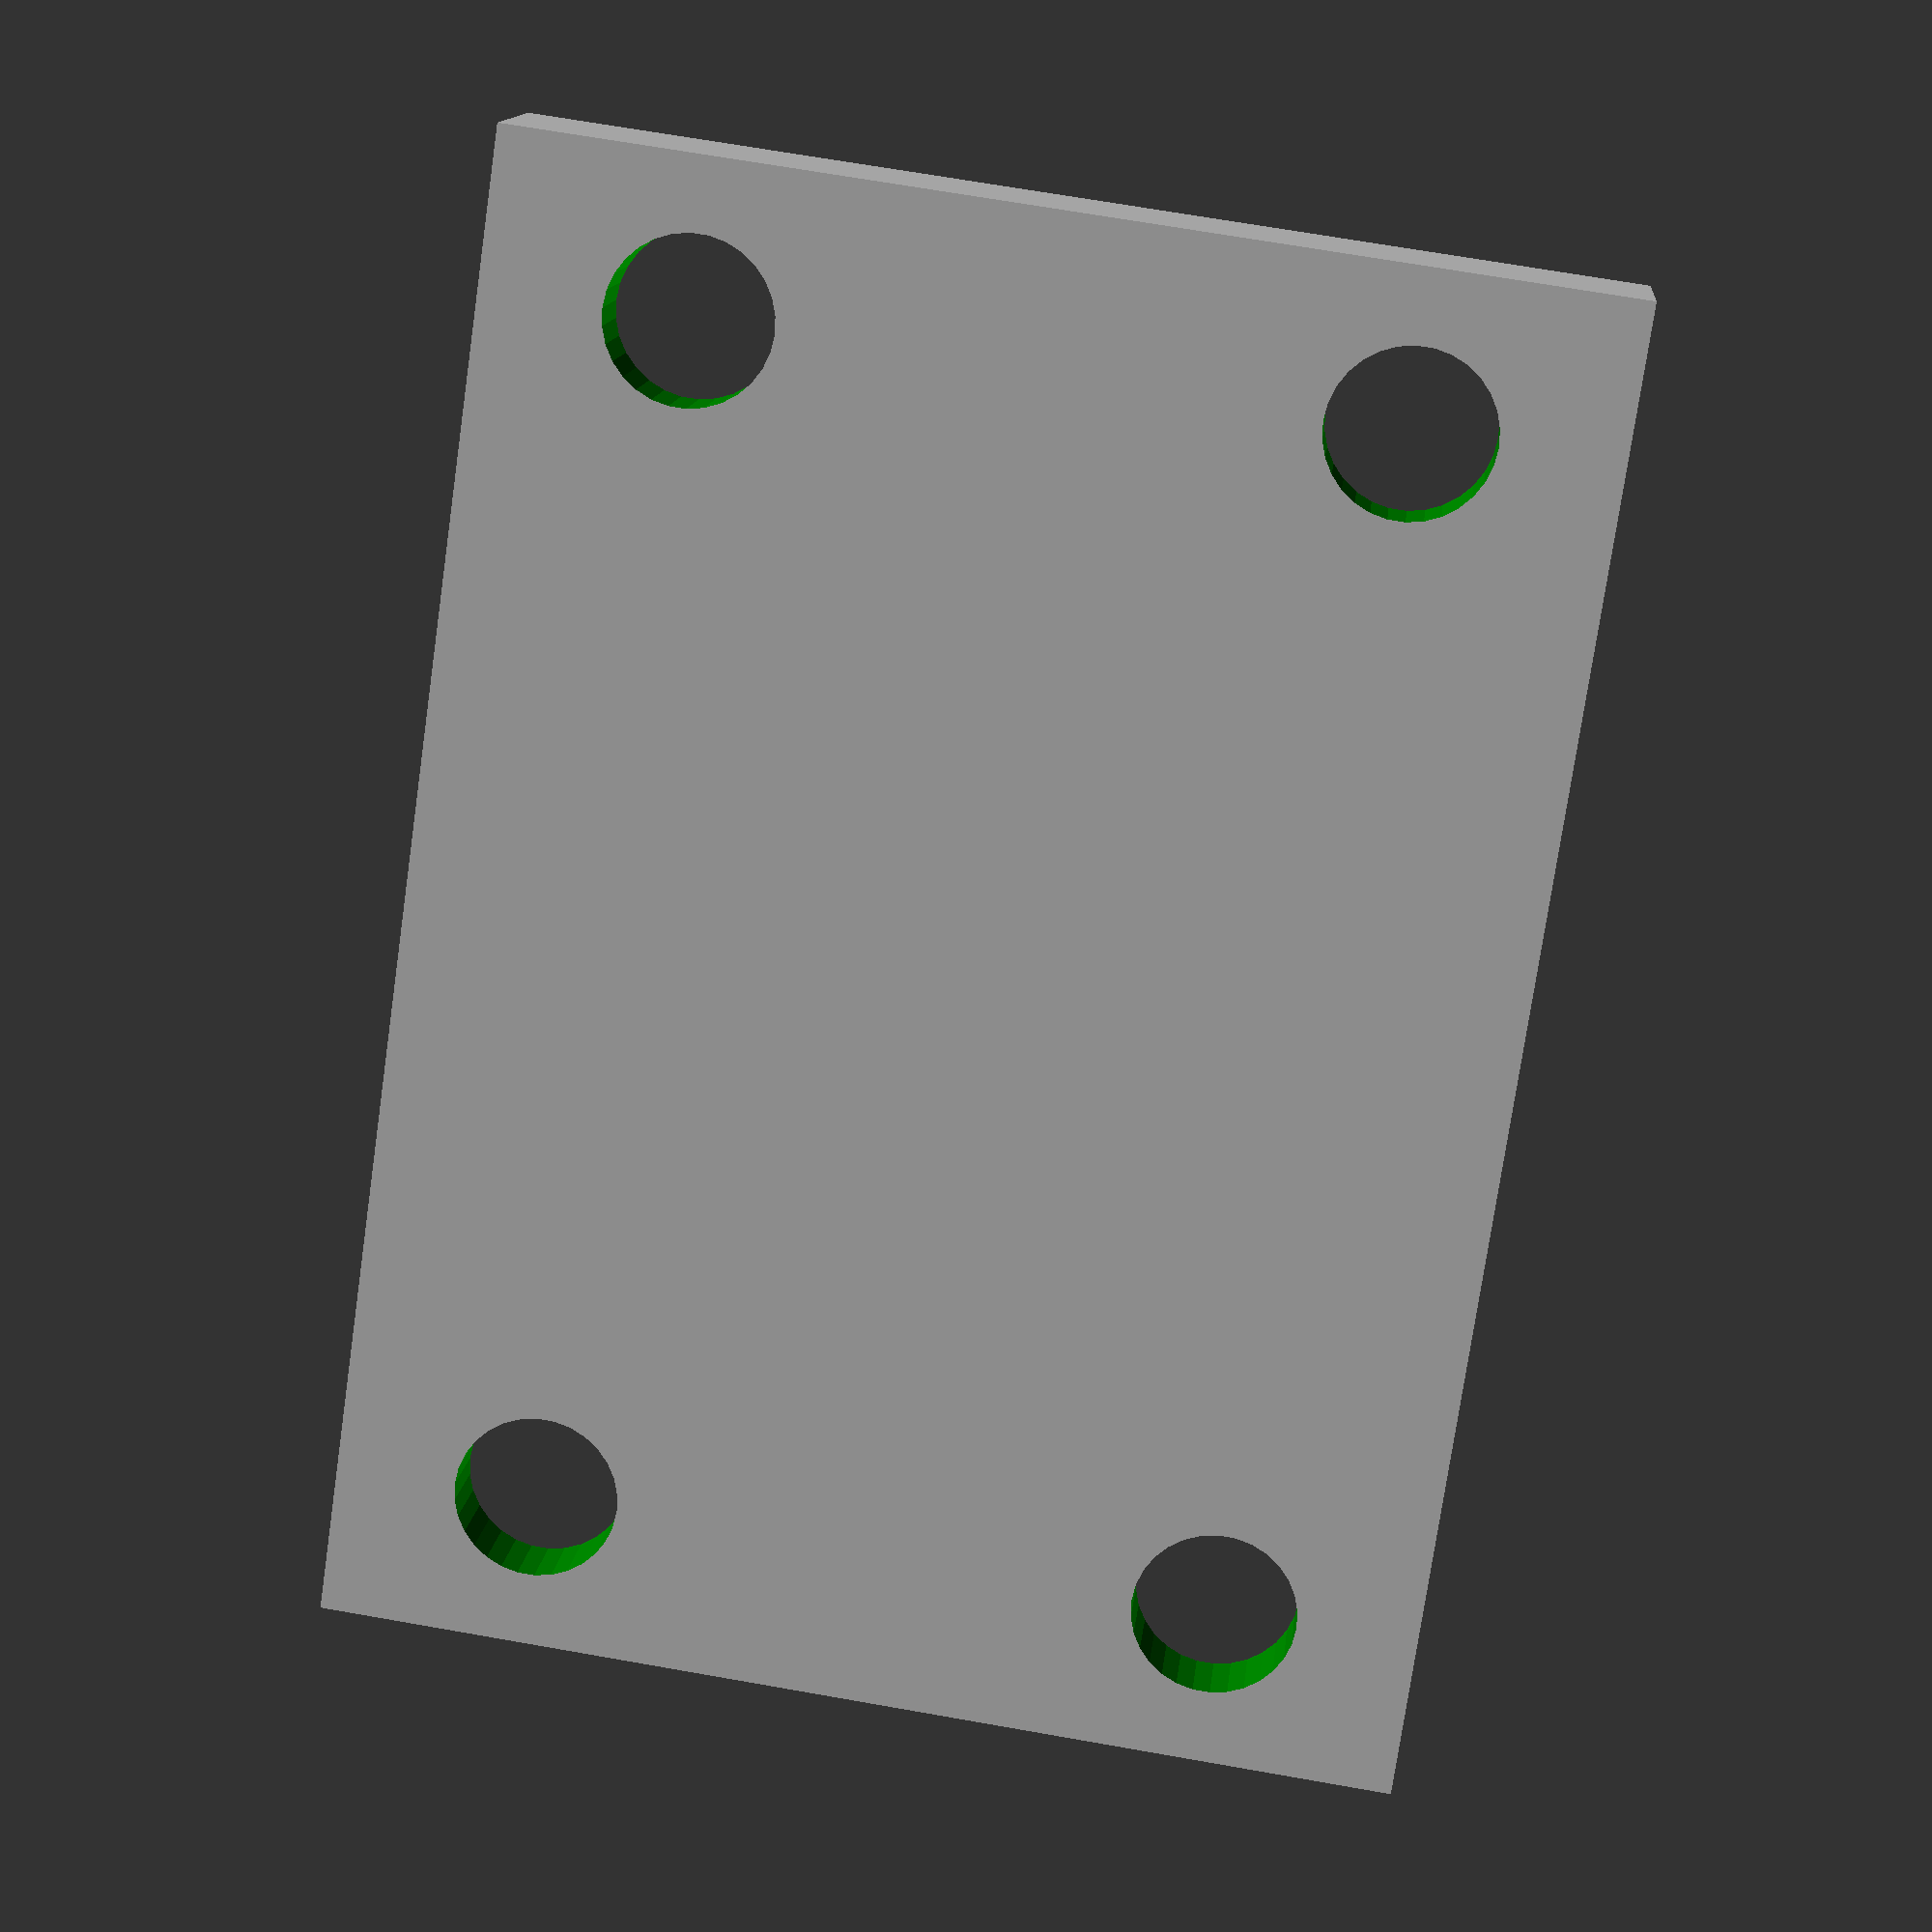
<openscad>
$fn = 30;

M5ShaftDiameter = 5.3;
M5HeadDiameter = 9.3;

M5ThreadInsertDiameter = 4.9;
M5ThreadInsertOutsideDiameter = 4.2;

difference(){
  cube([5,48,35],center=true); // block size
  blockMountHoles();

}

module blockMountHoles(width=38,heigth=22){
  translate([0,width/2,heigth/2]) screw5mm();
  translate([0,-width/2,heigth/2]) screw5mm();
  translate([0,width/2,-heigth/2]) screw5mm();
  translate([0,-width/2,-heigth/2]) screw5mm();
}

module screw5mm(){
	color("Green") rotate([0,90,0]) cylinder(d=M5ShaftDiameter,h=20,center=true);
  color("Green") translate([-5,0,0]) rotate([0,90,0]) cylinder(d=M5HeadDiameter,h=10,center=true);
}

</openscad>
<views>
elev=111.1 azim=55.2 roll=260.0 proj=p view=solid
</views>
